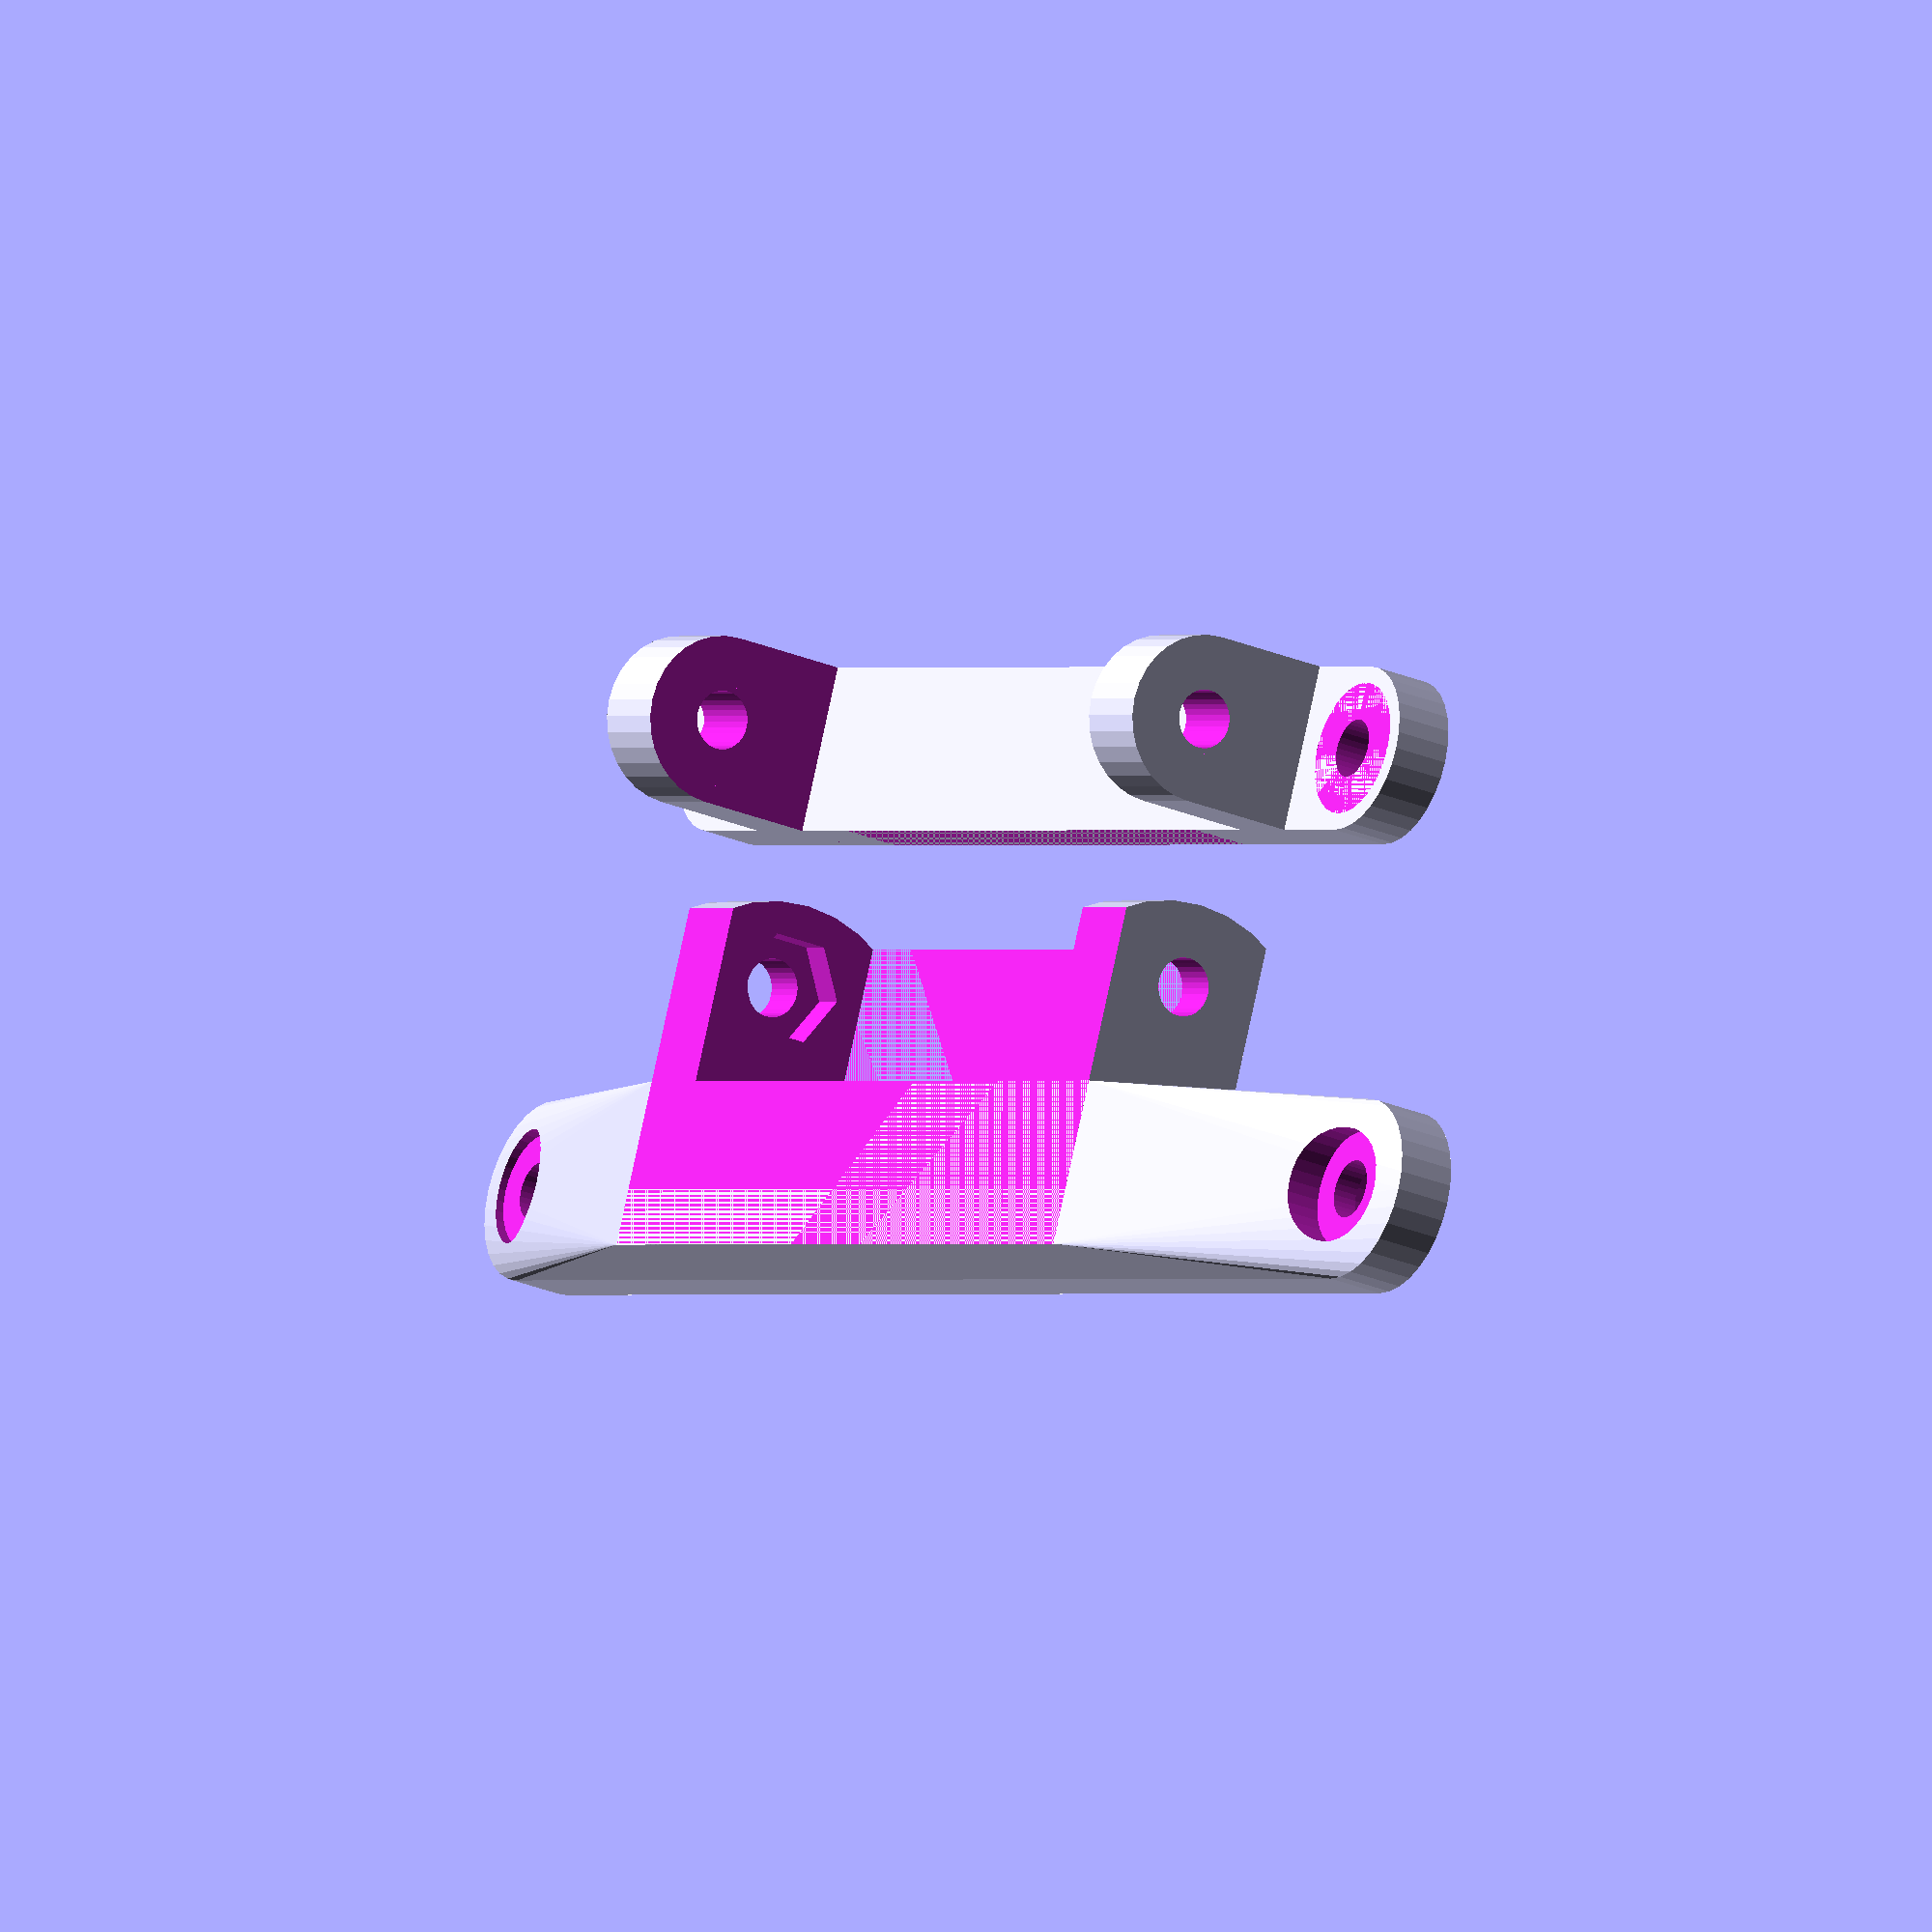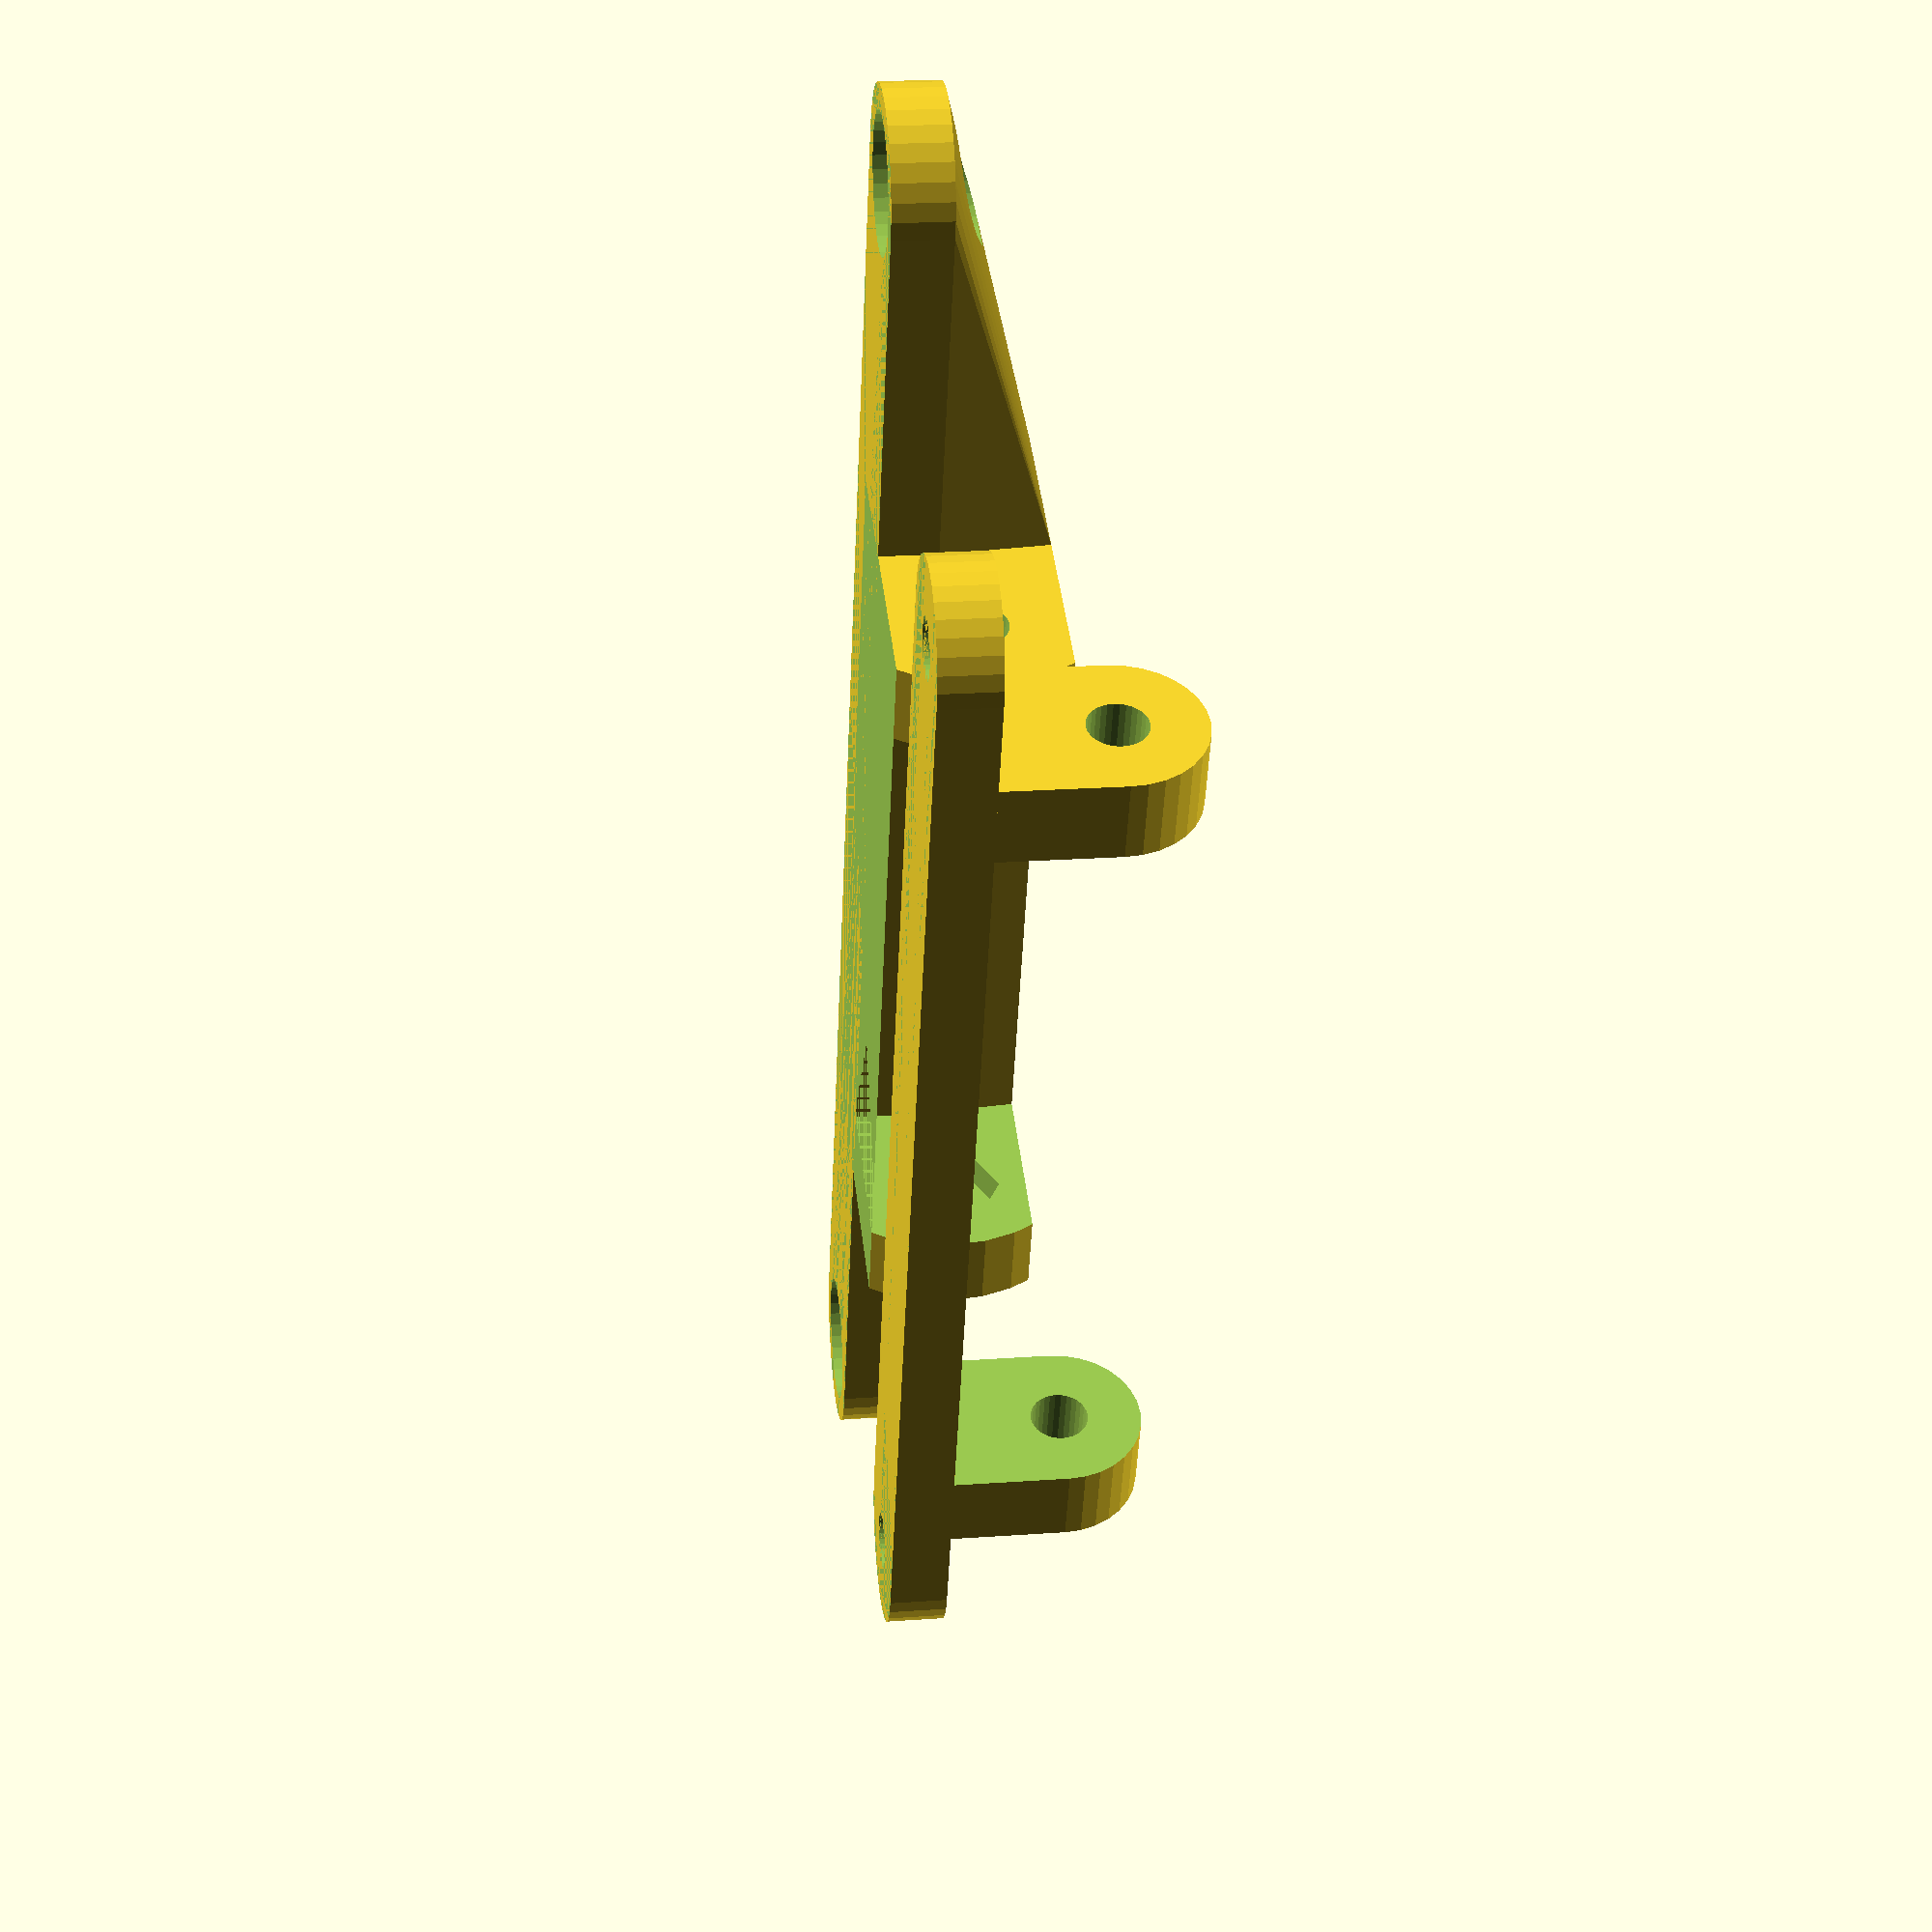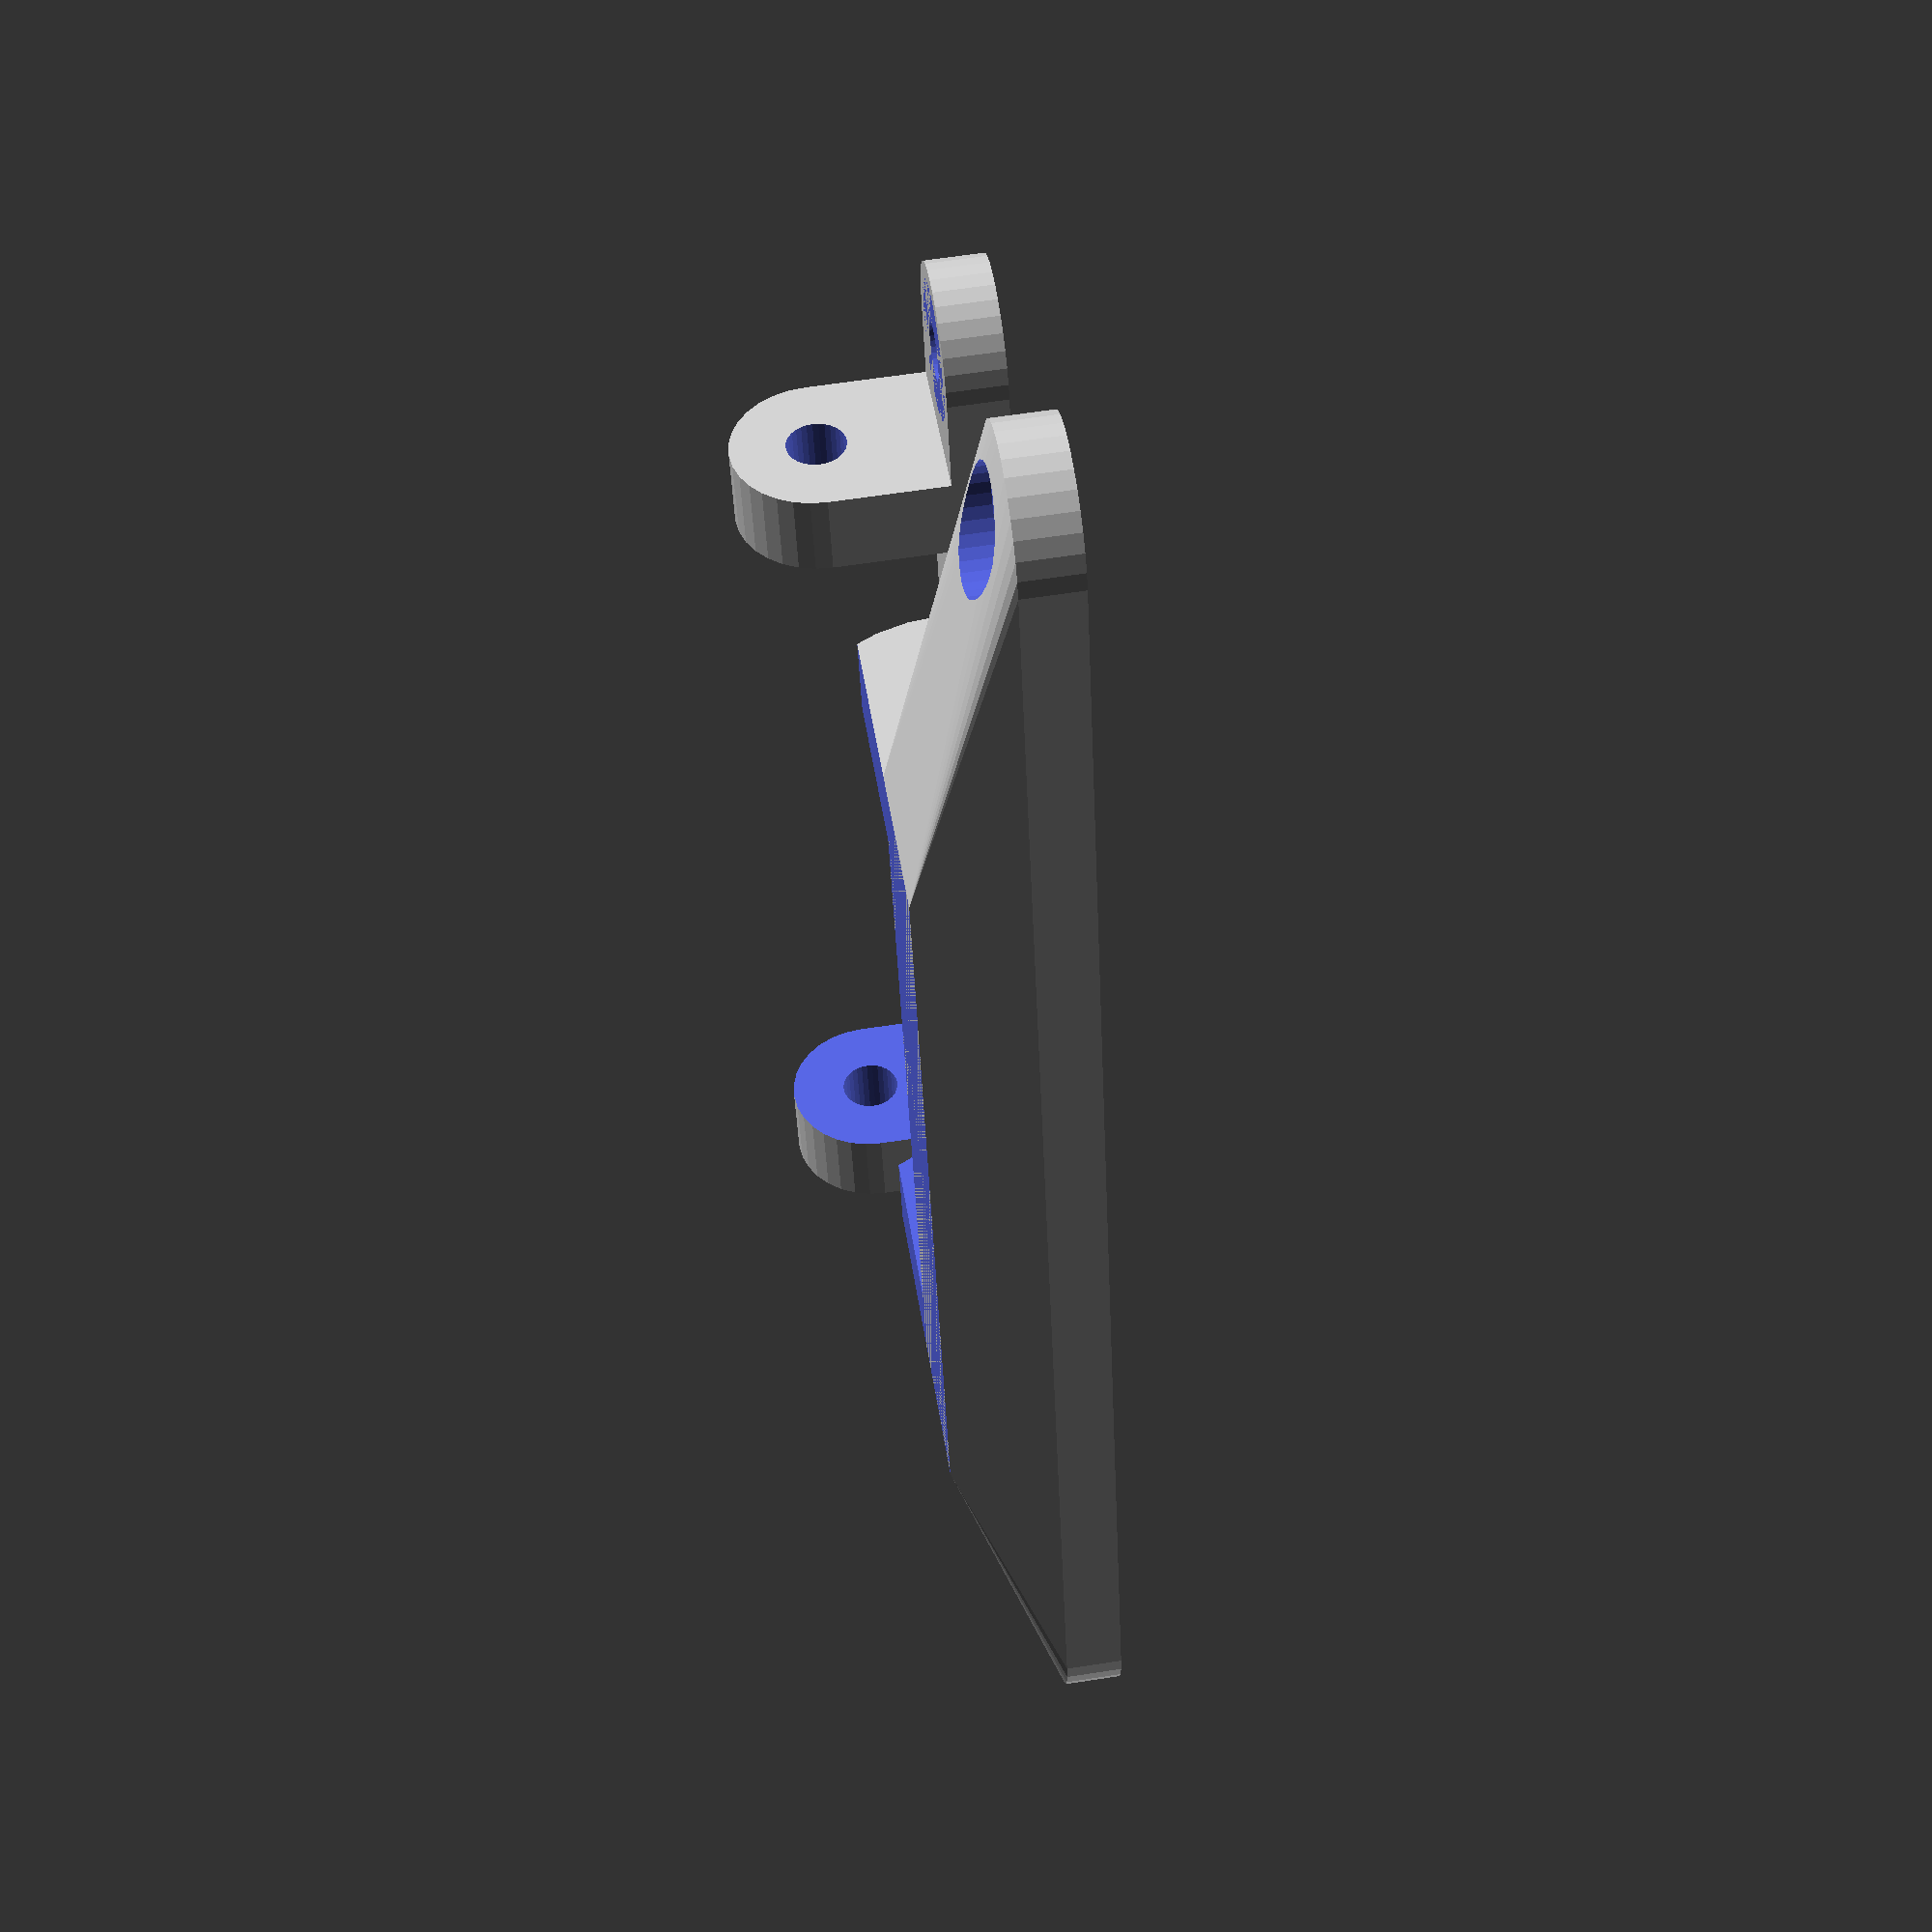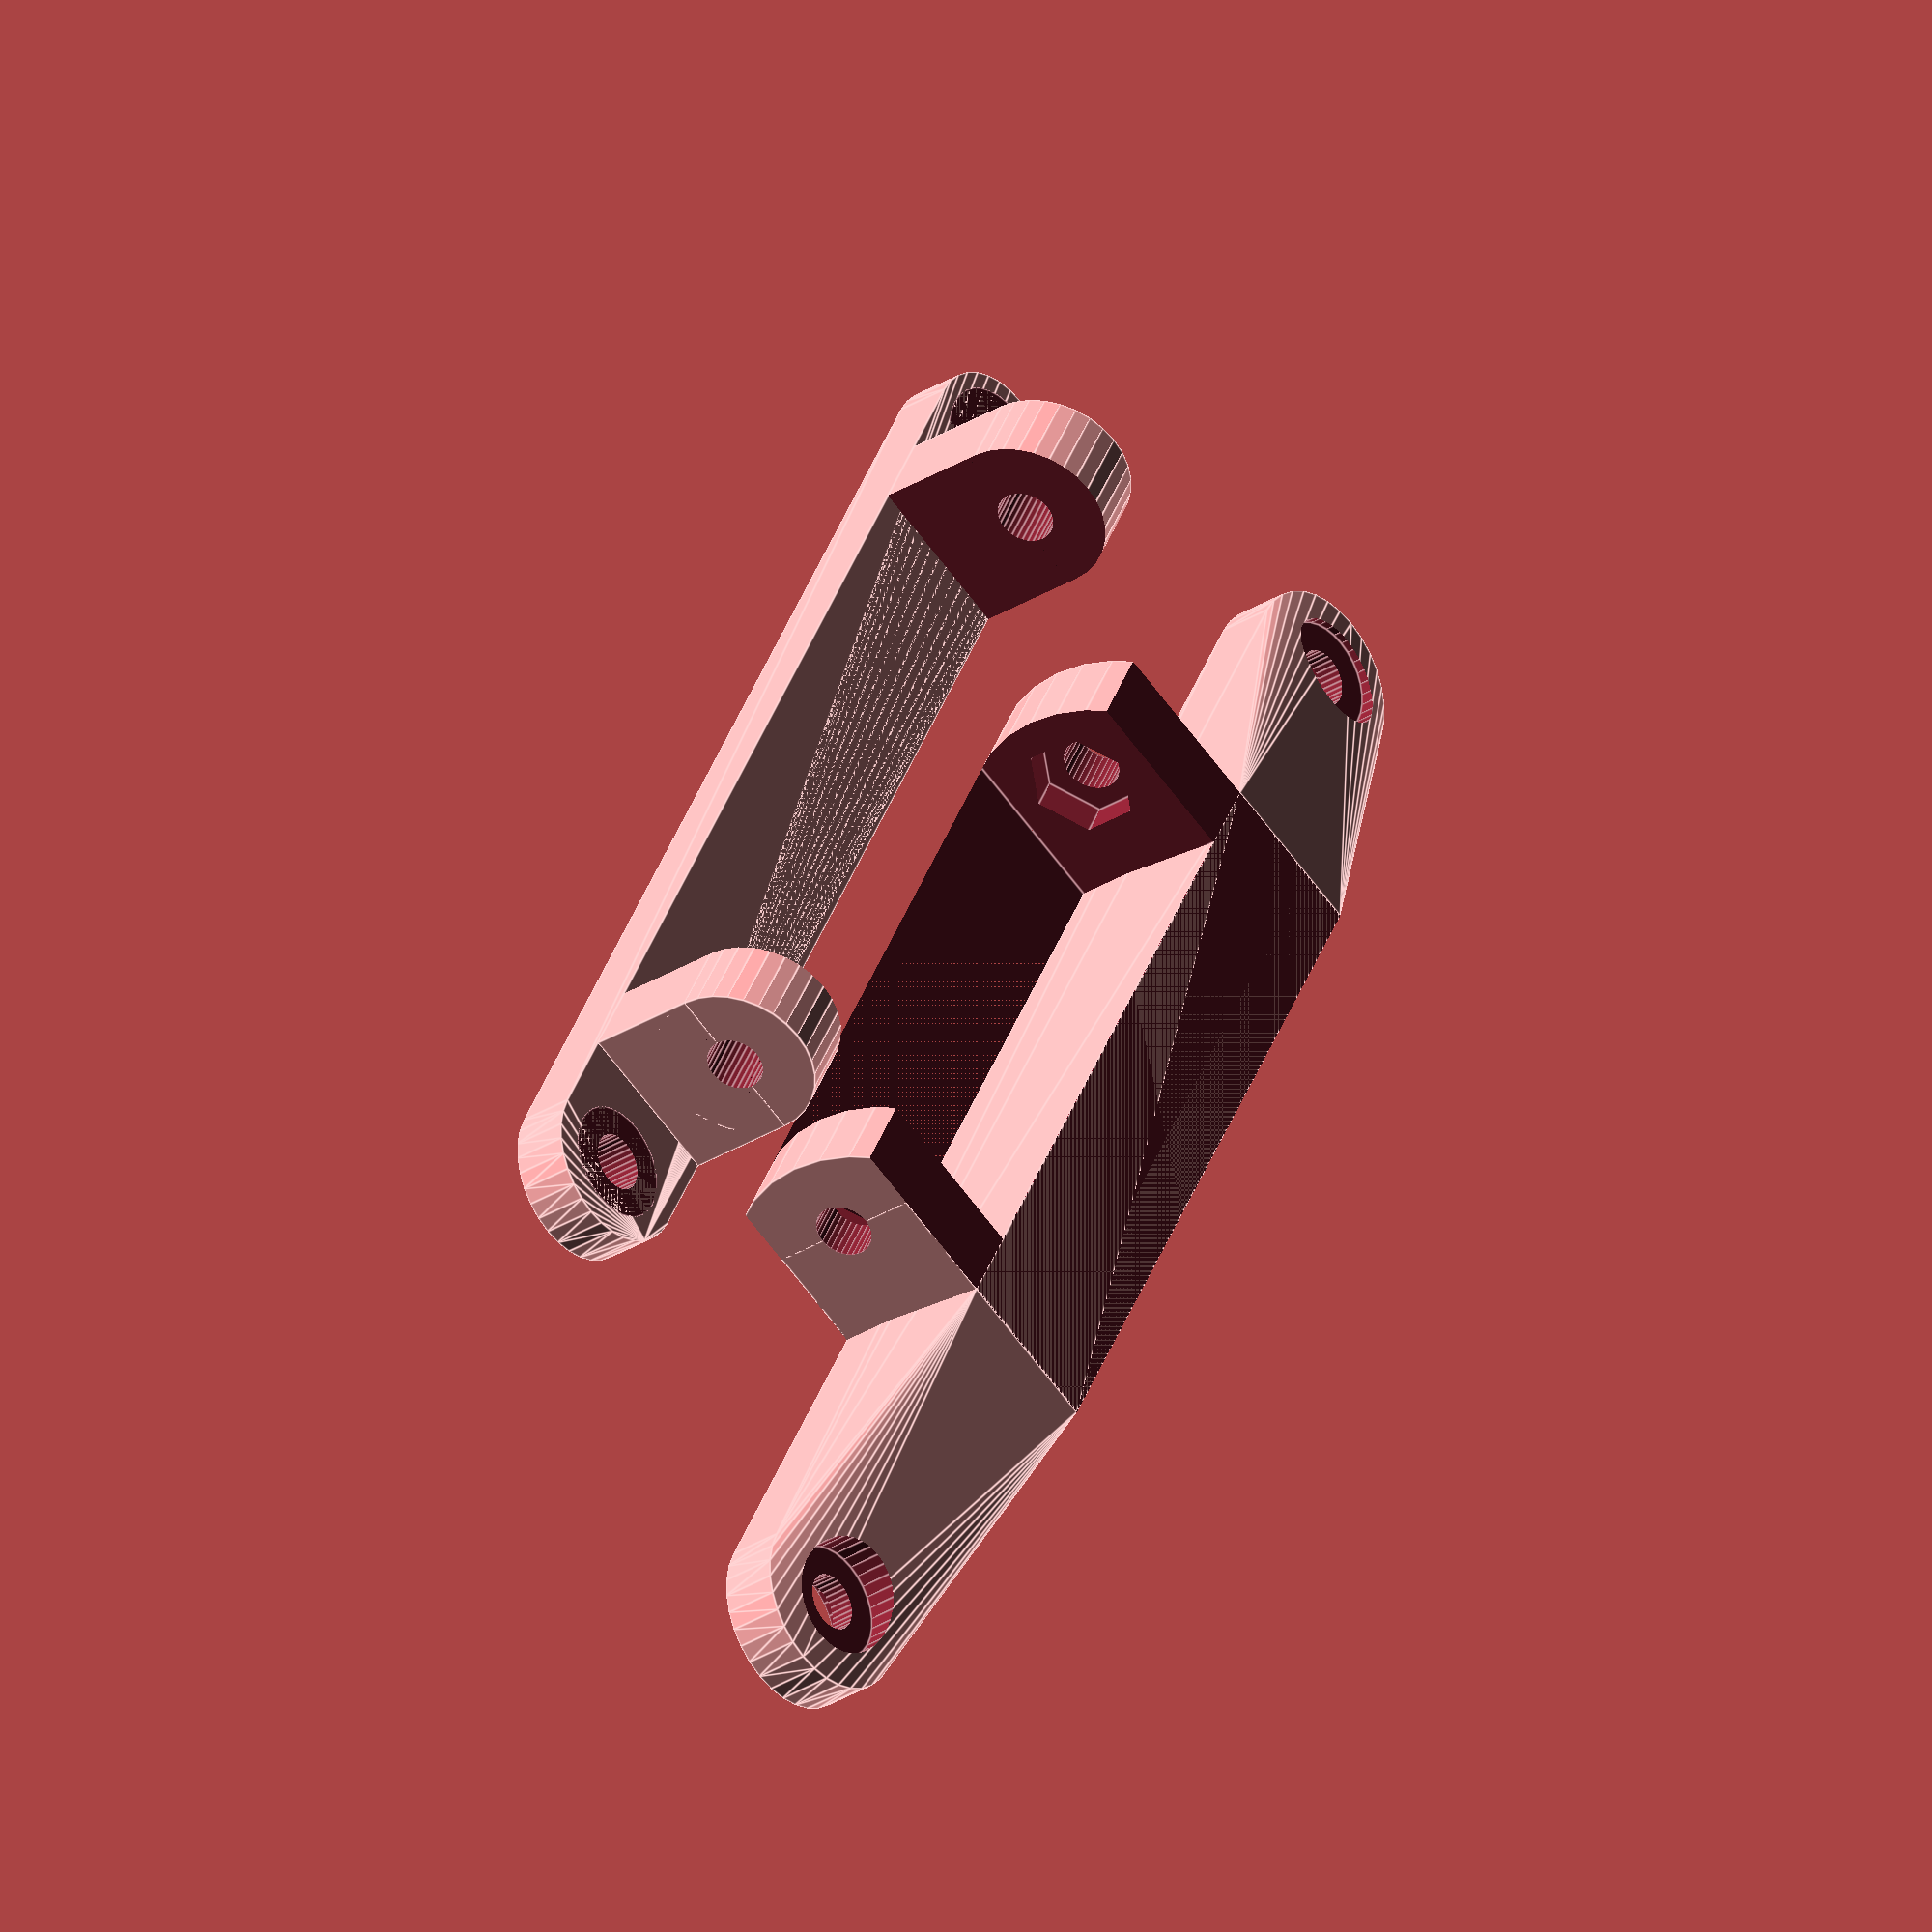
<openscad>

BracketHeight=3.5;
tol=0.2;
M3HoleDiameter = 3.5;
M3NutDiameter = 6.7;
Diameter = 10;
Extend = 2;

MountHoleDistance=92.96;
//MountHoleDistance=93.8;

module LCDMount() {
	MountHoleDistance=71.5;
	$fn=32;
	difference() {
		hull() {
			translate([-MountHoleDistance/2,0,0]) cylinder(h=BracketHeight, d=Diameter);
			translate([ MountHoleDistance/2,0,0]) cylinder(h=BracketHeight, d=Diameter);
		}
		translate([-MountHoleDistance/2,0,0]) cylinder(h=BracketHeight+Diameter, d=M3HoleDiameter);
		translate([ MountHoleDistance/2,0,0]) cylinder(h=BracketHeight+Diameter, d=M3HoleDiameter);
		translate([-MountHoleDistance/2,0,BracketHeight]) cylinder(h=BracketHeight+Diameter, d=M3HoleDiameter*2);
		translate([ MountHoleDistance/2,0,BracketHeight]) cylinder(h=BracketHeight+Diameter, d=8);
	}

	difference() {
		union() {
			translate([0,0,Diameter/2+Extend+BracketHeight])rotate([0,90,0])cylinder(h=60,d=Diameter,center=true);
			translate([-60/2,-Diameter/2,BracketHeight])cube([60,Diameter,Diameter/2+Extend],center=false);
		}
		translate([0,0,Diameter/2+Extend+BracketHeight])rotate([0,90,0])cylinder(h=100,d=M3HoleDiameter,center=true);
		translate([0,0,Diameter-6+BracketHeight])cube([50+tol/2,Diameter+2,Diameter*2+Extend*2+10],center=true);
	}
}

module TDRSimpleMount() {
	$fn=32;
	CurveFactor=2;
	difference() {
		hull() {
			translate([-MountHoleDistance/2,0,0]) cylinder(h=BracketHeight, d=Diameter+1);
			translate([ MountHoleDistance/2,0,0]) cylinder(h=BracketHeight, d=Diameter+1);
			translate([-50/2+tol/4,-Diameter/2,0])cube([50-tol/2,Diameter,Diameter],center=false);
		}
		translate([-MountHoleDistance/2,0,0]) cylinder(h=BracketHeight+Diameter, d=M3HoleDiameter);
		translate([ MountHoleDistance/2,0,0]) cylinder(h=BracketHeight+Diameter, d=M3HoleDiameter);
		translate([-MountHoleDistance/2,0,BracketHeight]) cylinder(h=BracketHeight+Diameter, d=M3HoleDiameter*2);
		translate([ MountHoleDistance/2,0,BracketHeight]) cylinder(h=BracketHeight+Diameter, d=M3HoleDiameter*2);
		translate([-MountHoleDistance/2,0,-0.01]) cylinder(h=2, d=8.1);
		translate([ MountHoleDistance/2,0,-0.01]) cylinder(h=2, d=8.1);
	}

	difference() {
		union() {
			translate([0,Diameter/CurveFactor+Extend,Diameter/2])rotate([0,90,0])cylinder(h=50-tol/2,d=Diameter*CurveFactor,center=true);
//			translate([0,Diameter+Extend,Diameter/2])rotate([0,90,0])cylinder(h=50-tol/2,d=Diameter,center=true);
			translate([-50/2+tol/4,-Diameter/2,0])cube([50-tol/2,Diameter+Diameter/2+Extend,Diameter],center=false);
		}
		translate([-MountHoleDistance,-MountHoleDistance,-Diameter])cube([MountHoleDistance*2,MountHoleDistance*2,Diameter]);
		translate([-MountHoleDistance,-MountHoleDistance,Diameter])cube([MountHoleDistance*2,MountHoleDistance*2,Diameter]);
		translate([0,Diameter+Extend,Diameter/2])rotate([0,90,0])cylinder(h=50,d=M3HoleDiameter,center=true);
		translate([-40/2+tol/4,Diameter/2,0])cube([40-tol/2,Diameter+Diameter/2+Extend,Diameter*4],center=false);
		translate([0,Diameter+Extend,Diameter/2])rotate([0,90,0])cylinder(h=44,d=M3NutDiameter,$fn=6,center=true);
	}
}


translate([0,25+Extend,0])LCDMount();

TDRSimpleMount();
</openscad>
<views>
elev=26.2 azim=22.1 roll=55.9 proj=o view=wireframe
elev=158.0 azim=68.9 roll=277.0 proj=p view=wireframe
elev=297.4 azim=254.5 roll=81.1 proj=p view=solid
elev=210.4 azim=117.7 roll=227.7 proj=o view=edges
</views>
